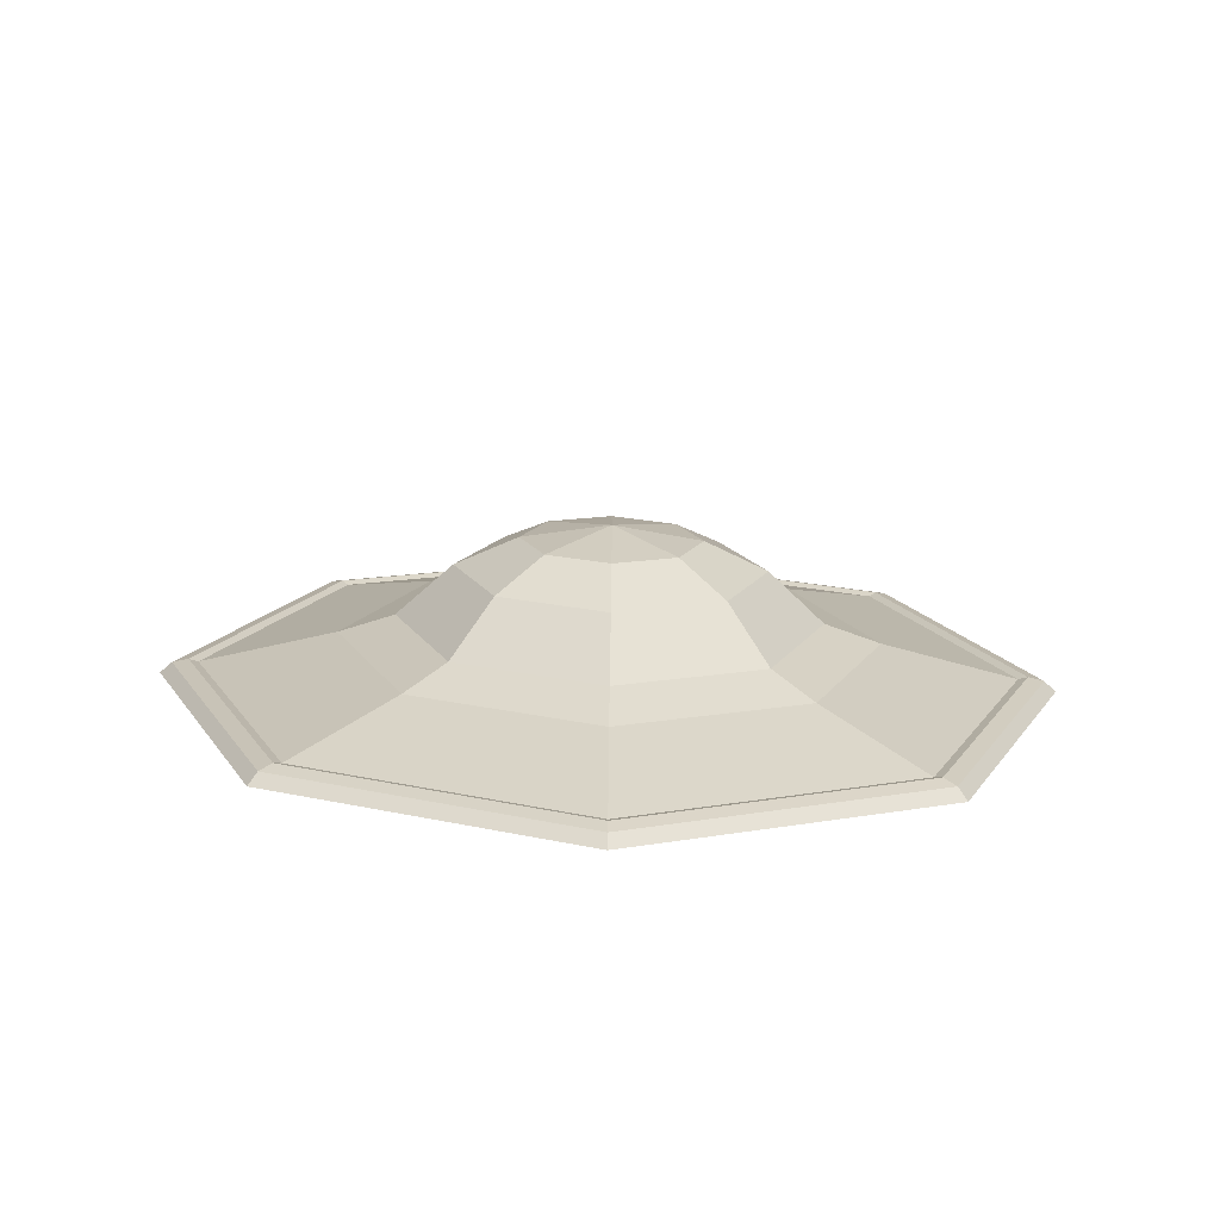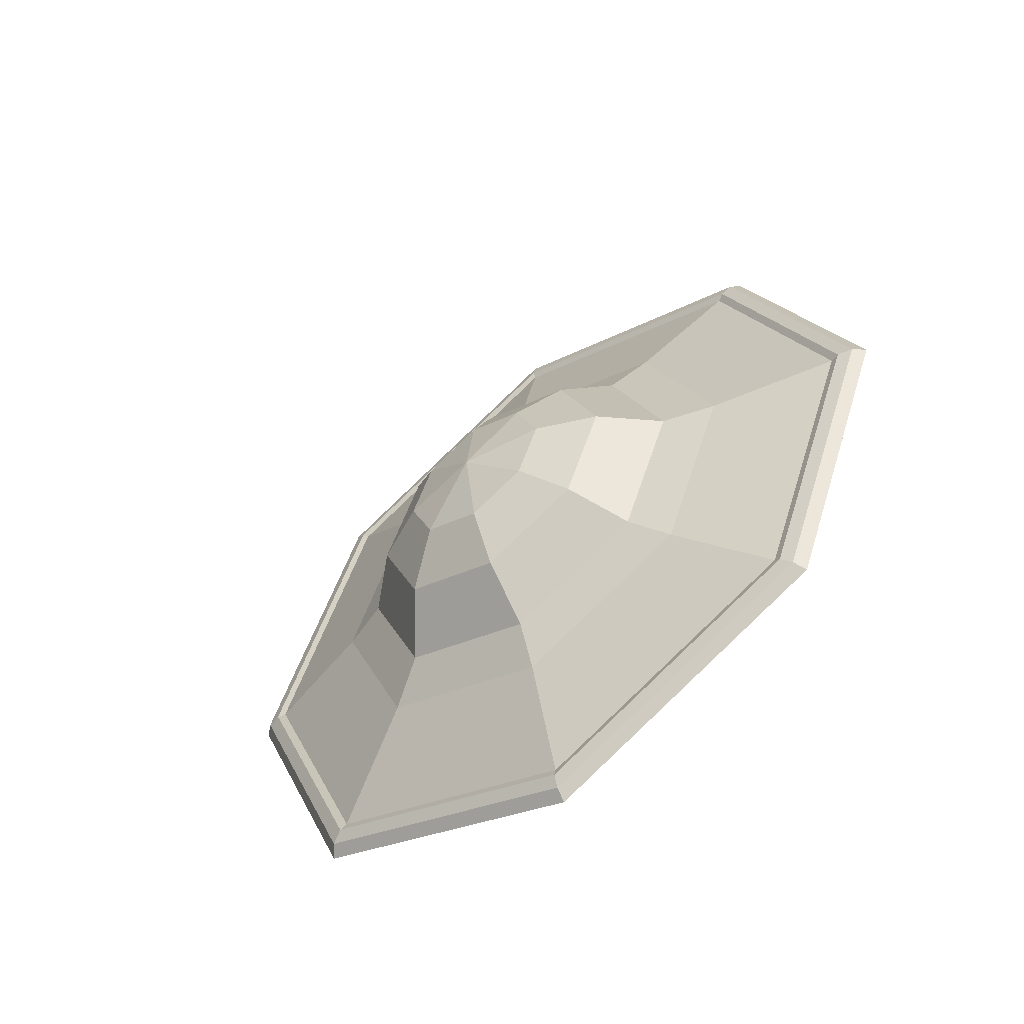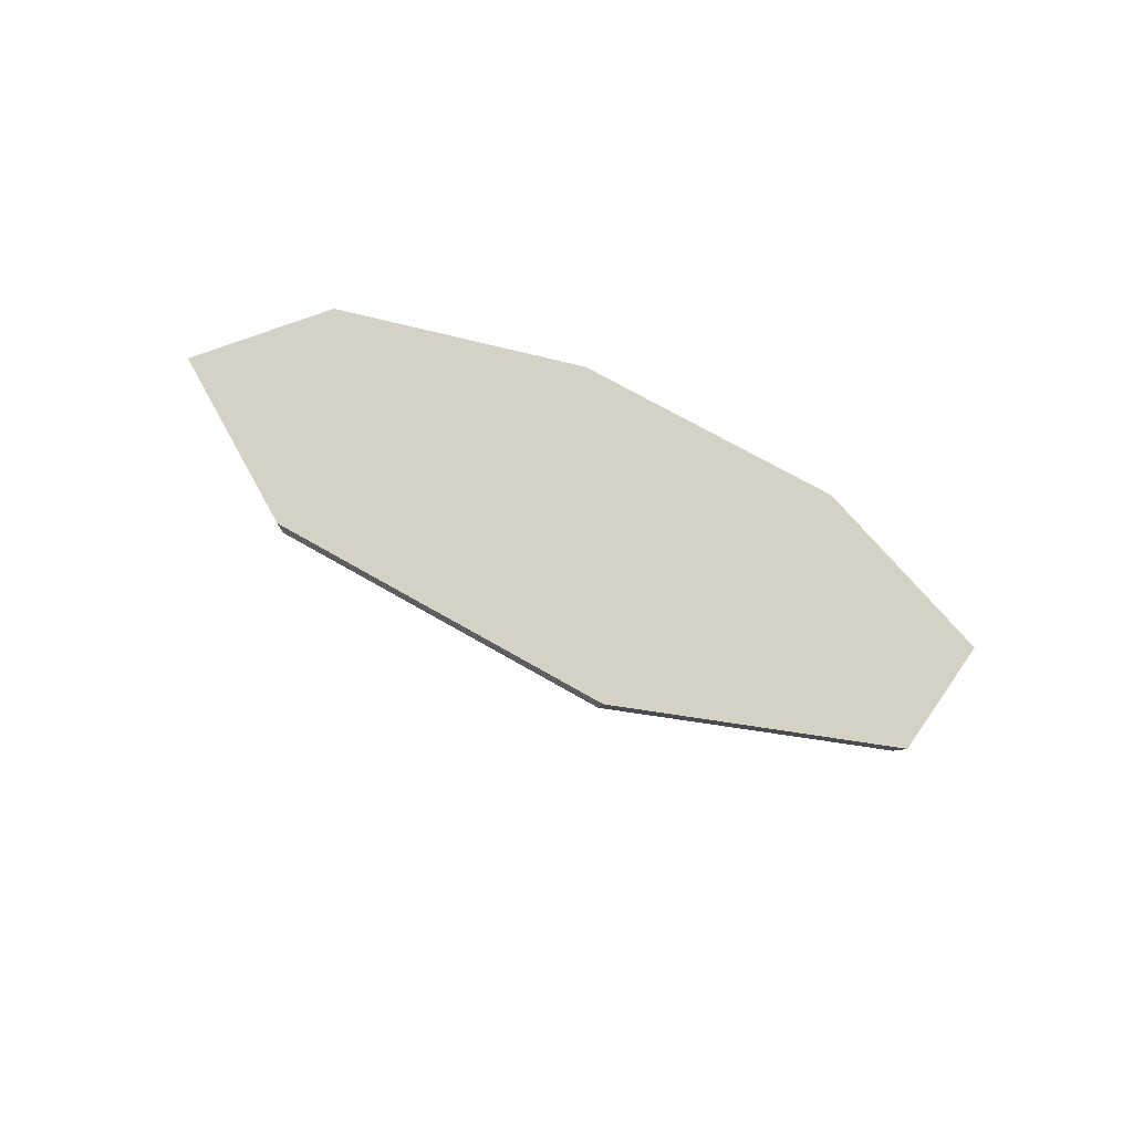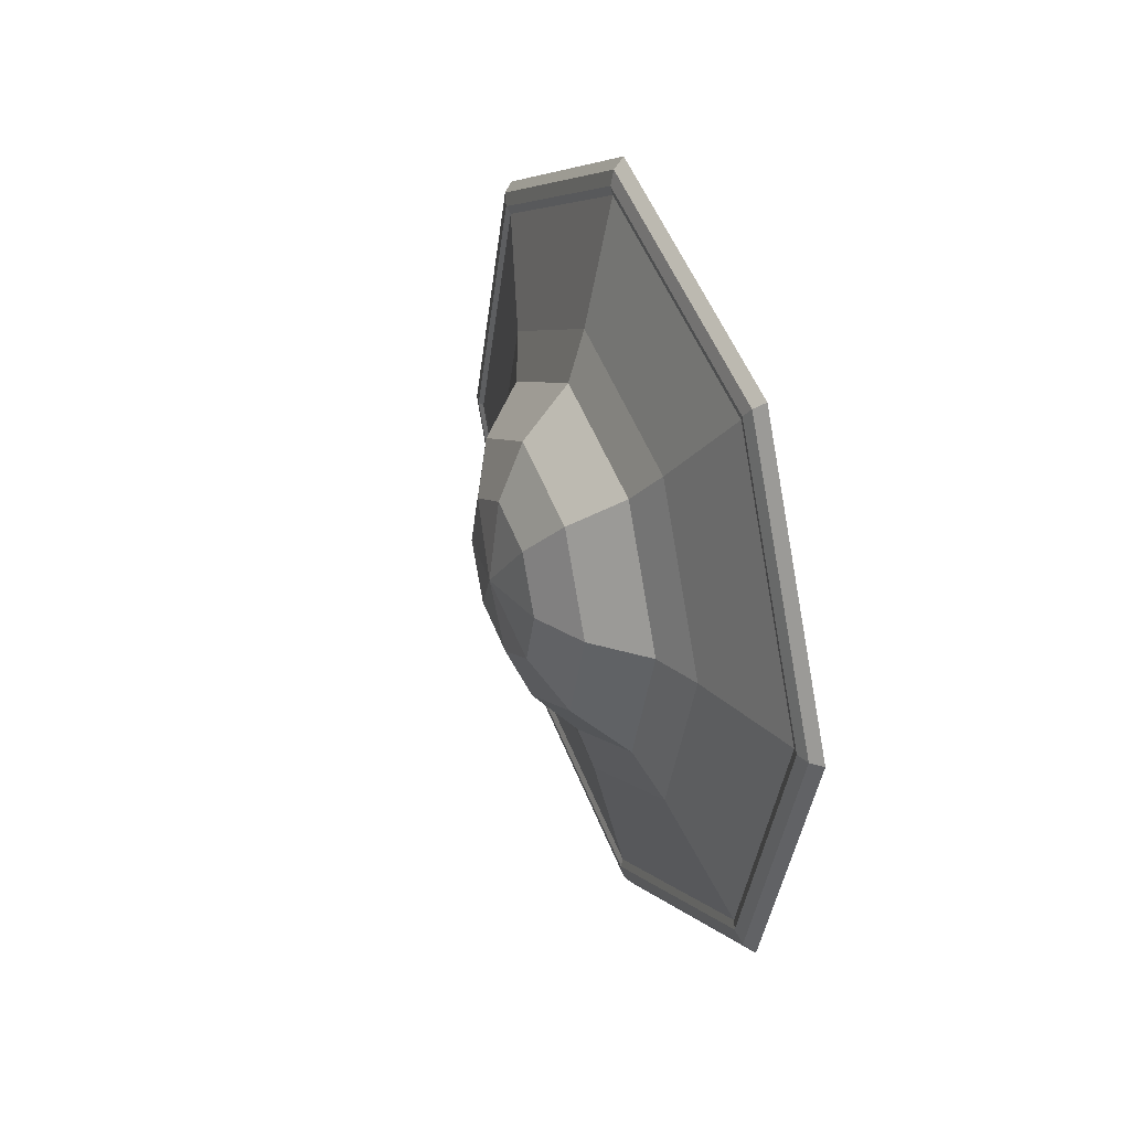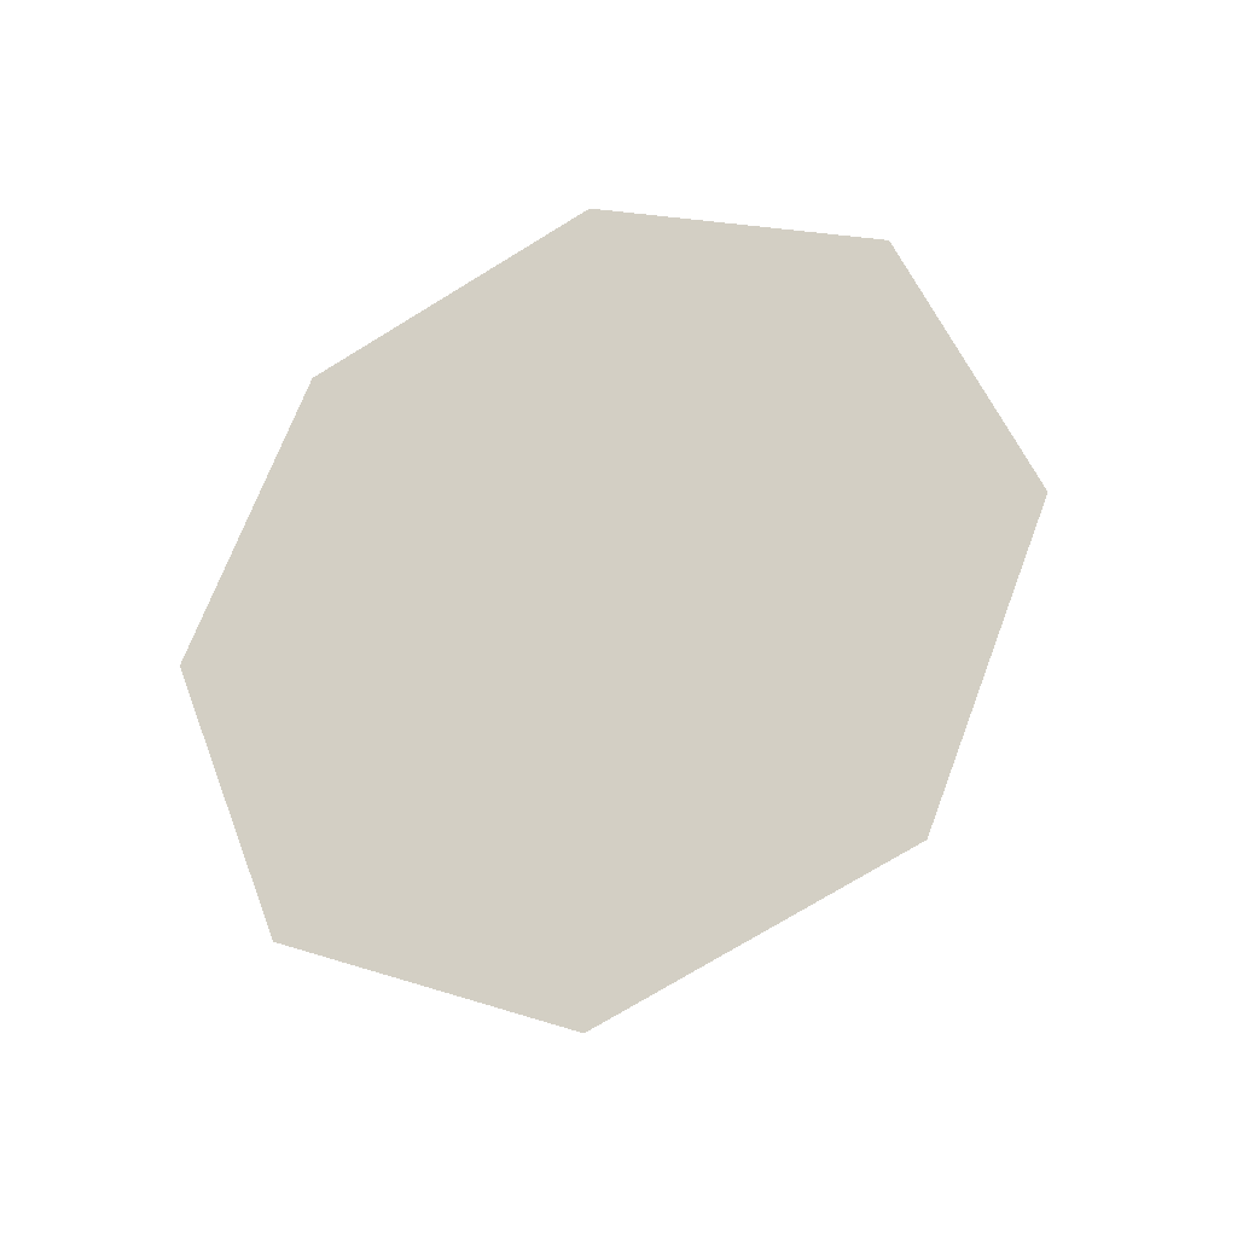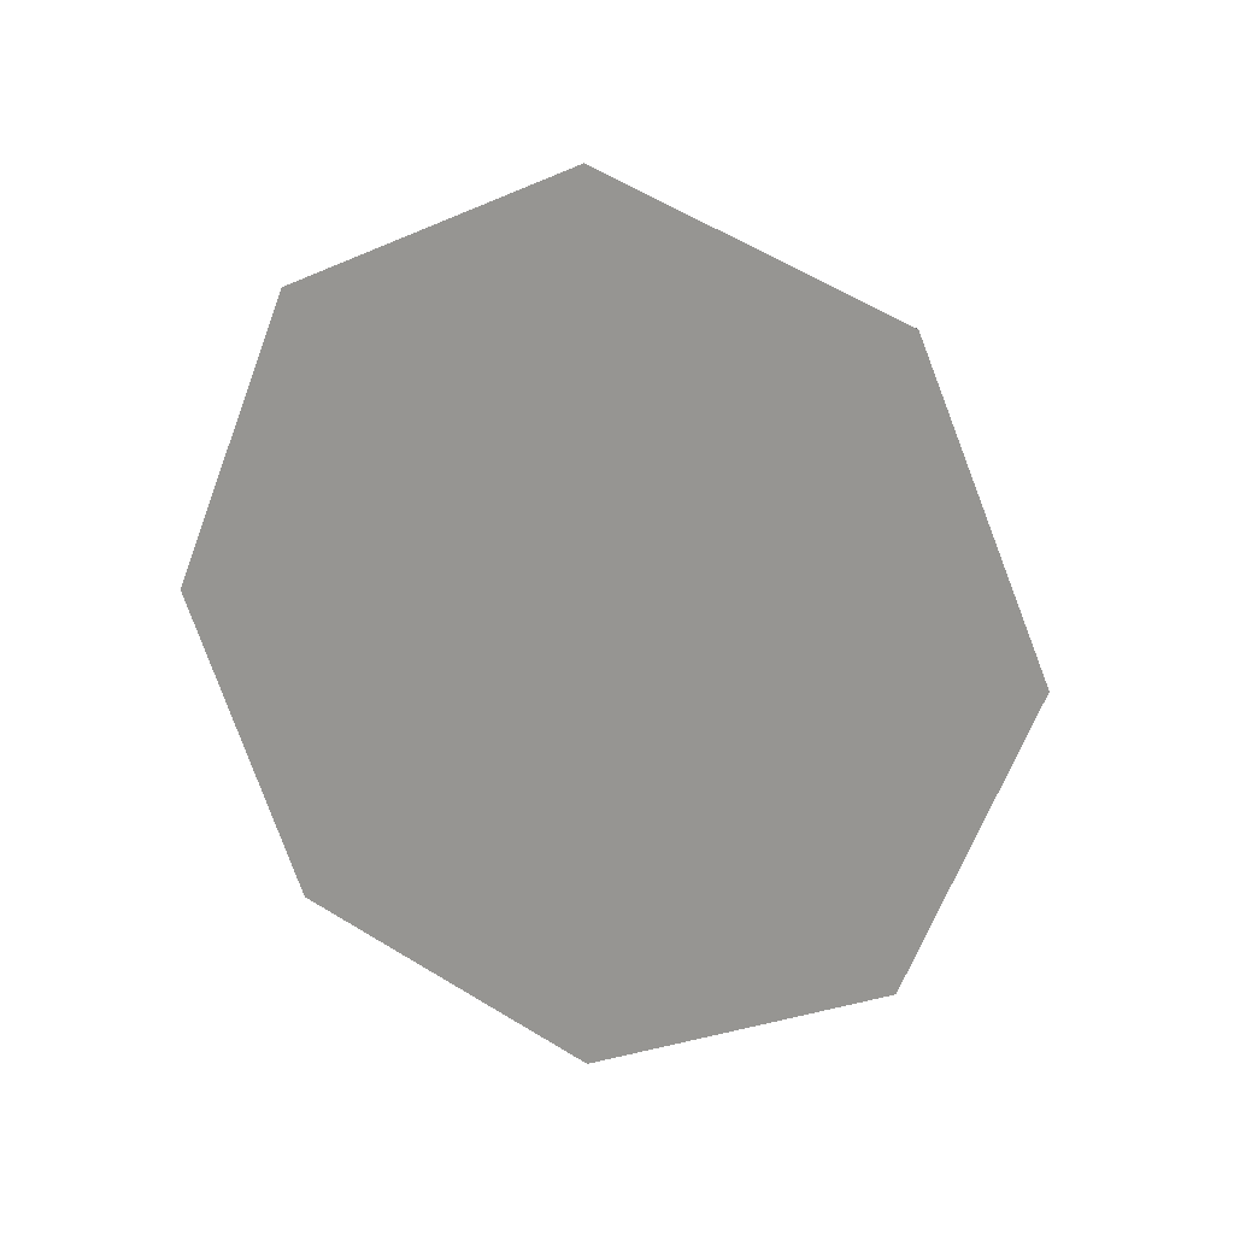
<metadata>
{"format":"obj","ext":"obj","renderer":"f3d","projection":"perspective","resolution":1024,"background":"white","views":[{"elev":-75.1,"azim":-91.3,"up":"+Y"},{"elev":-58.0,"azim":-52.2,"up":"+Y"},{"elev":-64.4,"azim":68.1,"up":"+Y"},{"elev":29.1,"azim":-22.6,"up":"+Y"},{"elev":-28.5,"azim":113.7,"up":"+Z"},{"elev":16.3,"azim":113.6,"up":"+Z"}]}
</metadata>
<code>
o Buckler_Circle.008
v -0.04828 0.4082 -0.4274
v -0.04032 0.11 -0.3038
v -0.03702 -0.01352 -0.005546
v -0.04032 0.11 0.2928
v -0.04828 0.4082 0.4163
v -0.05625 0.7064 0.2928
v -0.05955 0.8299 -0.005546
v -0.05625 0.7064 -0.3038
v -0.2002 0.4082 -0.005546
v -0.0526 0.1357 -0.2781
v -0.05988 0.4082 -0.3911
v -0.04958 0.02281 -0.005546
v -0.0526 0.1357 0.2671
v -0.05988 0.4082 0.38
v -0.06715 0.6807 0.2671
v -0.07017 0.7936 -0.005546
v -0.06715 0.6807 -0.2781
v -0.08696 0.228 -0.1858
v -0.09177 0.4082 -0.2604
v -0.08496 0.1534 -0.005546
v -0.08696 0.228 0.1747
v -0.09177 0.4082 0.2493
v -0.09658 0.5883 0.1747
v -0.09857 0.6629 -0.005546
v -0.09658 0.5883 -0.1858
v -0.106 0.2662 -0.1475
v -0.1098 0.4082 -0.2064
v -0.1044 0.2074 -0.005546
v -0.106 0.2662 0.1364
v -0.1098 0.4082 0.1953
v -0.1136 0.5501 0.1364
v -0.1151 0.6089 -0.005546
v -0.1136 0.5501 -0.1475
v -0.1565 0.3044 -0.1093
v -0.1592 0.4082 -0.1523
v -0.1553 0.2615 -0.005546
v -0.1565 0.3044 0.09824
v -0.1592 0.4082 0.1412
v -0.162 0.5119 0.09824
v -0.1632 0.5549 -0.005546
v -0.162 0.5119 -0.1093
v -0.0548 0.1292 -0.2847
v -0.05084 0.1181 -0.2957
v -0.05858 0.4082 -0.4159
v -0.06225 0.4082 -0.4003
v -0.05171 0.01359 -0.005546
v -0.04764 -0.002015 -0.005546
v -0.0548 0.1292 0.2736
v -0.05084 0.1181 0.2846
v -0.06225 0.4082 0.3892
v -0.05858 0.4082 0.4048
v -0.06971 0.6872 0.2736
v -0.06632 0.6982 0.2846
v -0.07279 0.8028 -0.005546
v -0.06953 0.8184 -0.005546
v -0.06971 0.6872 -0.2847
v -0.06632 0.6982 -0.2957
v -0.1852 0.3474 -0.06635
v -0.1868 0.4082 -0.09154
v -0.1845 0.3222 -0.005546
v -0.1852 0.3474 0.05526
v -0.1868 0.4082 0.08045
v -0.1884 0.469 0.05526
v -0.1891 0.4941 -0.005546
v -0.1884 0.469 -0.06635
f 44 8 1
f 10 46 12
f 14 48 50
f 15 50 52
f 53 7 55
f 52 16 15
f 17 45 11
f 18 11 10
f 20 10 12
f 20 13 21
f 21 14 22
f 22 15 23
f 23 16 24
f 25 16 17
f 19 17 11
f 26 19 18
f 28 18 20
f 28 21 29
f 29 22 30
f 30 23 31
f 31 24 32
f 33 24 25
f 27 25 19
f 3 1 7
f 35 33 27
f 41 32 33
f 39 32 40
f 38 31 39
f 37 30 38
f 36 29 37
f 36 26 28
f 34 27 26
f 13 46 48
f 57 7 8
f 49 5 51
f 47 4 49
f 43 1 2
f 47 2 3
f 51 6 53
f 16 56 17
f 58 35 34
f 60 34 36
f 60 37 61
f 61 38 62
f 62 39 63
f 63 40 64
f 65 40 41
f 59 41 35
f 57 45 56
f 55 56 54
f 55 52 53
f 53 50 51
f 51 48 49
f 49 46 47
f 43 46 42
f 44 42 45
f 11 42 10
f 9 59 58
f 9 58 60
f 9 60 61
f 9 61 62
f 9 62 63
f 9 63 64
f 9 64 65
f 9 65 59
f 44 57 8
f 10 42 46
f 14 13 48
f 15 14 50
f 53 6 7
f 52 54 16
f 17 56 45
f 18 19 11
f 20 18 10
f 20 12 13
f 21 13 14
f 22 14 15
f 23 15 16
f 25 24 16
f 19 25 17
f 26 27 19
f 28 26 18
f 28 20 21
f 29 21 22
f 30 22 23
f 31 23 24
f 33 32 24
f 27 33 25
f 3 2 1
f 1 8 7
f 7 6 3
f 6 5 3
f 5 4 3
f 35 41 33
f 41 40 32
f 39 31 32
f 38 30 31
f 37 29 30
f 36 28 29
f 36 34 26
f 34 35 27
f 13 12 46
f 57 55 7
f 49 4 5
f 47 3 4
f 43 44 1
f 47 43 2
f 51 5 6
f 16 54 56
f 58 59 35
f 60 58 34
f 60 36 37
f 61 37 38
f 62 38 39
f 63 39 40
f 65 64 40
f 59 65 41
f 57 44 45
f 55 57 56
f 55 54 52
f 53 52 50
f 51 50 48
f 49 48 46
f 43 47 46
f 44 43 42
f 11 45 42

</code>
